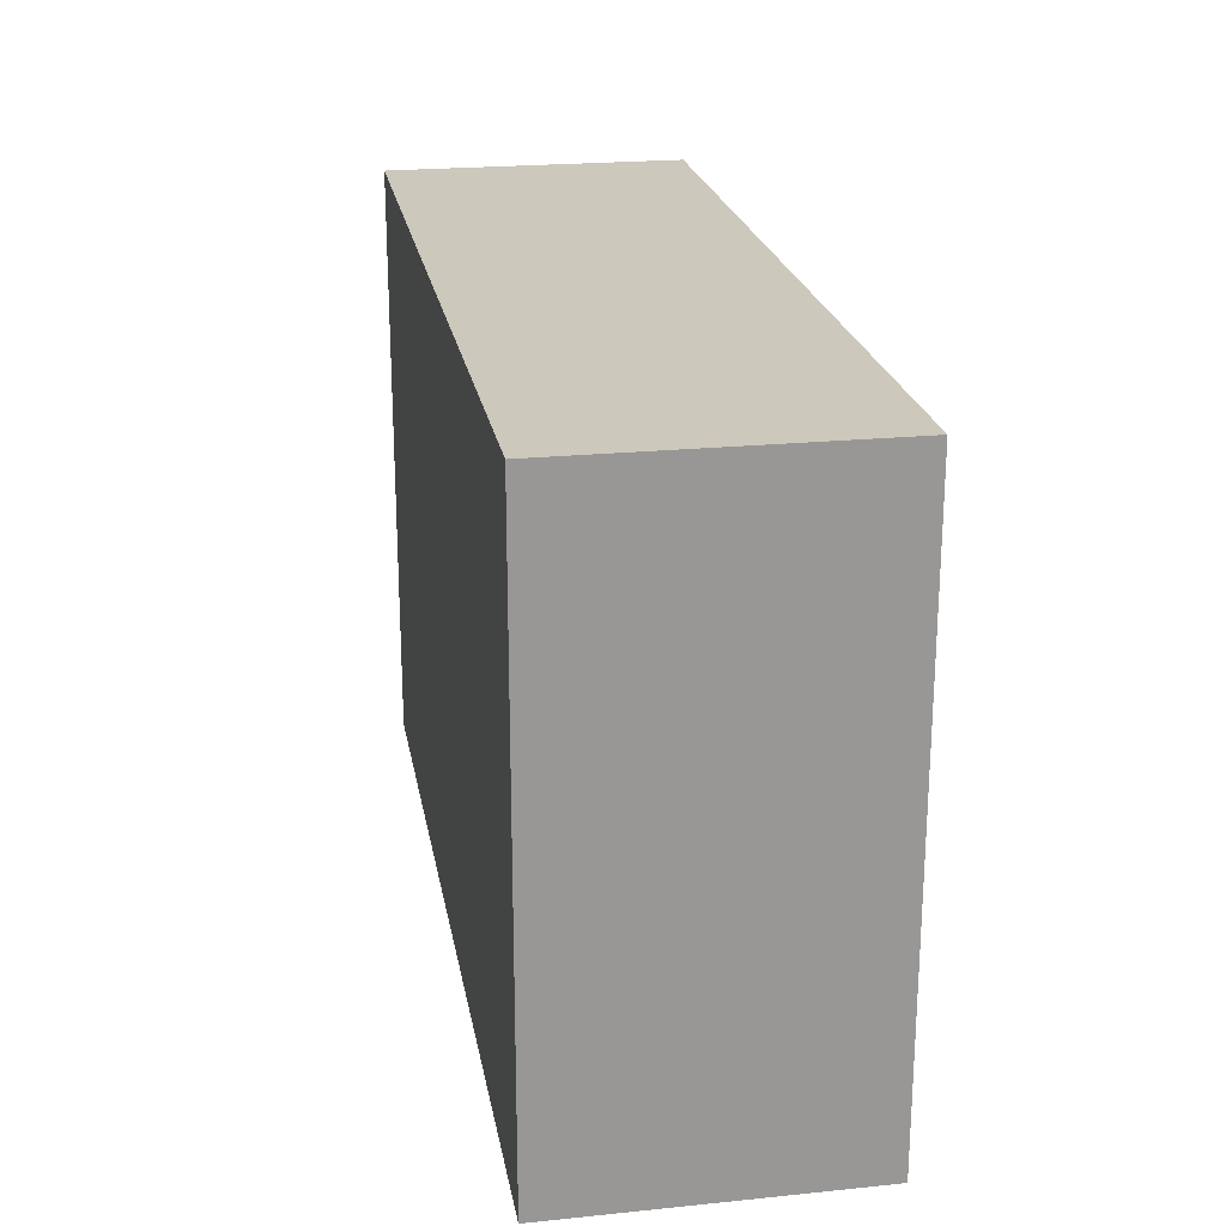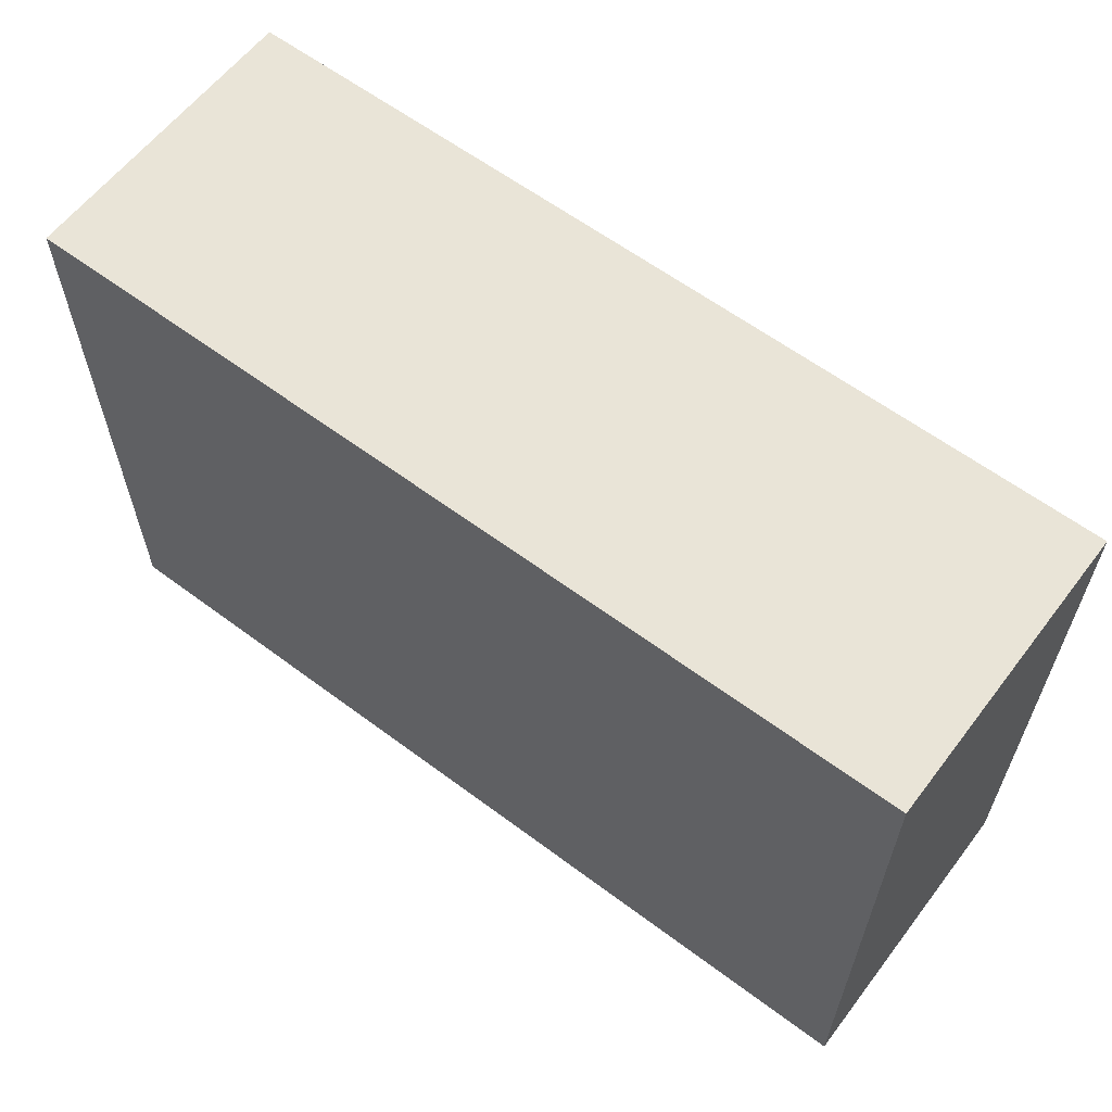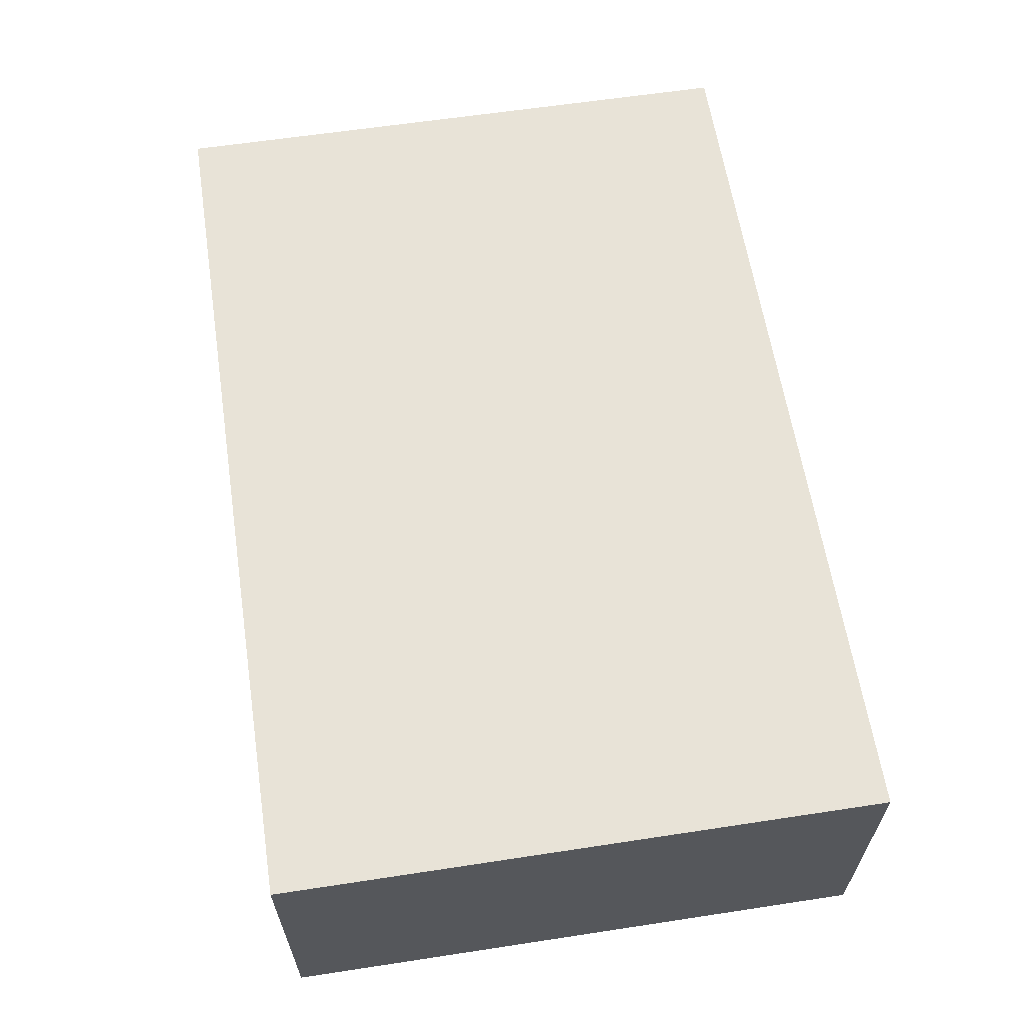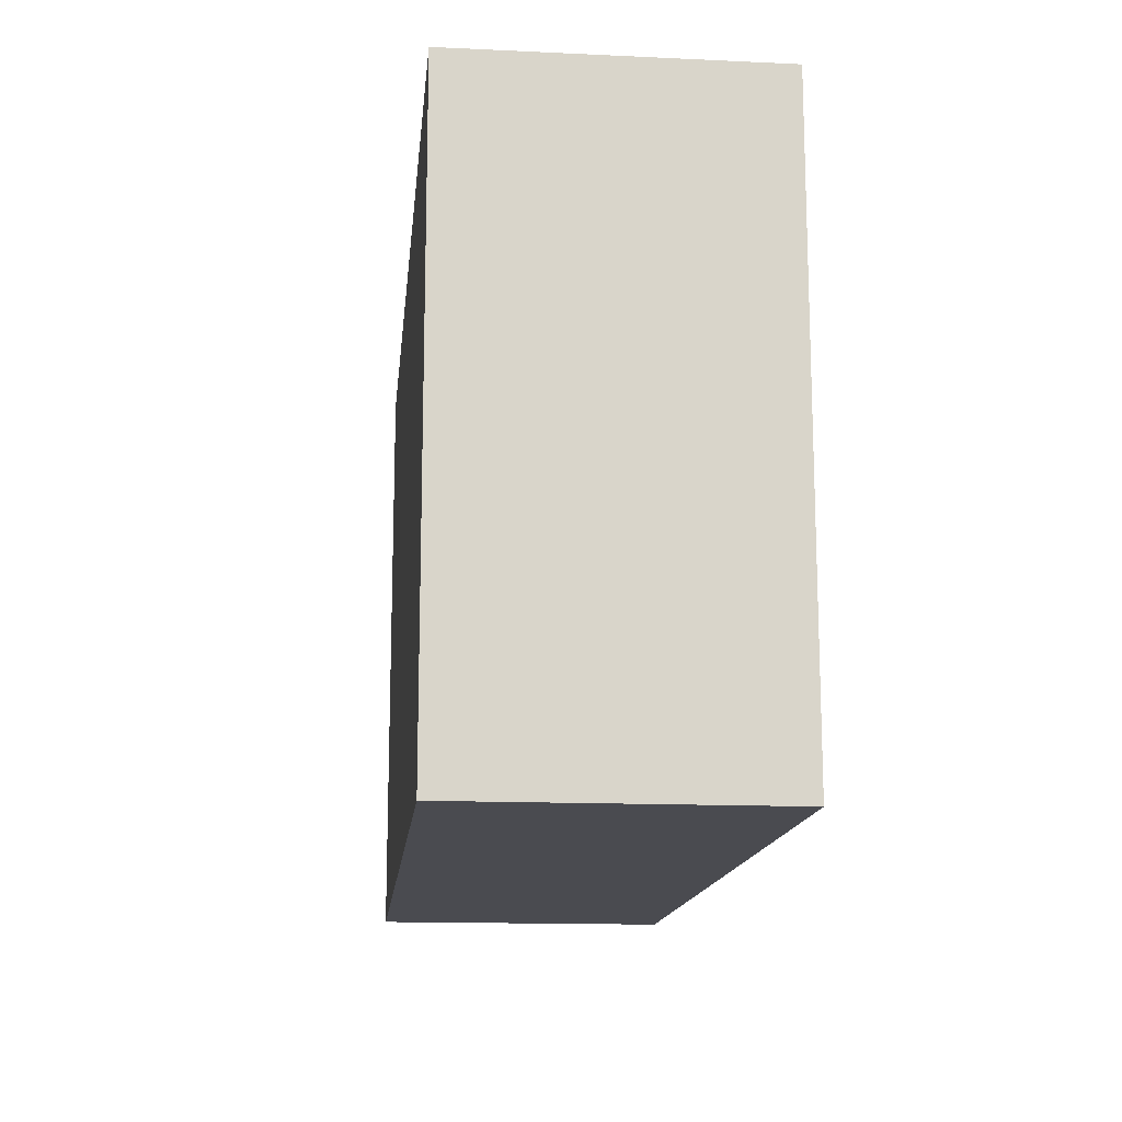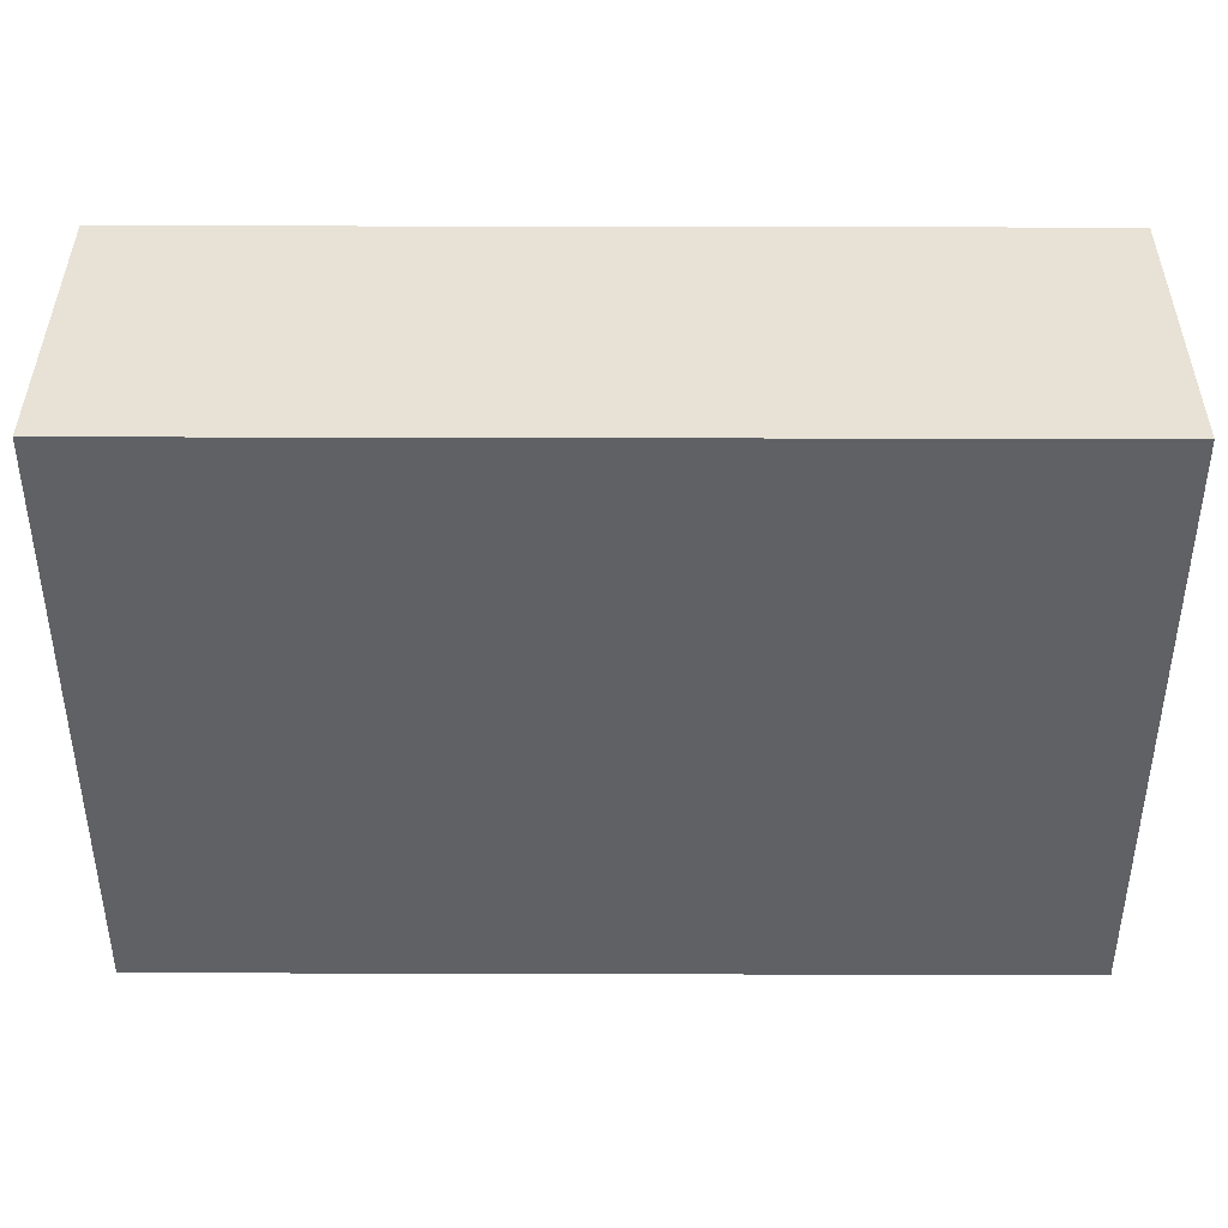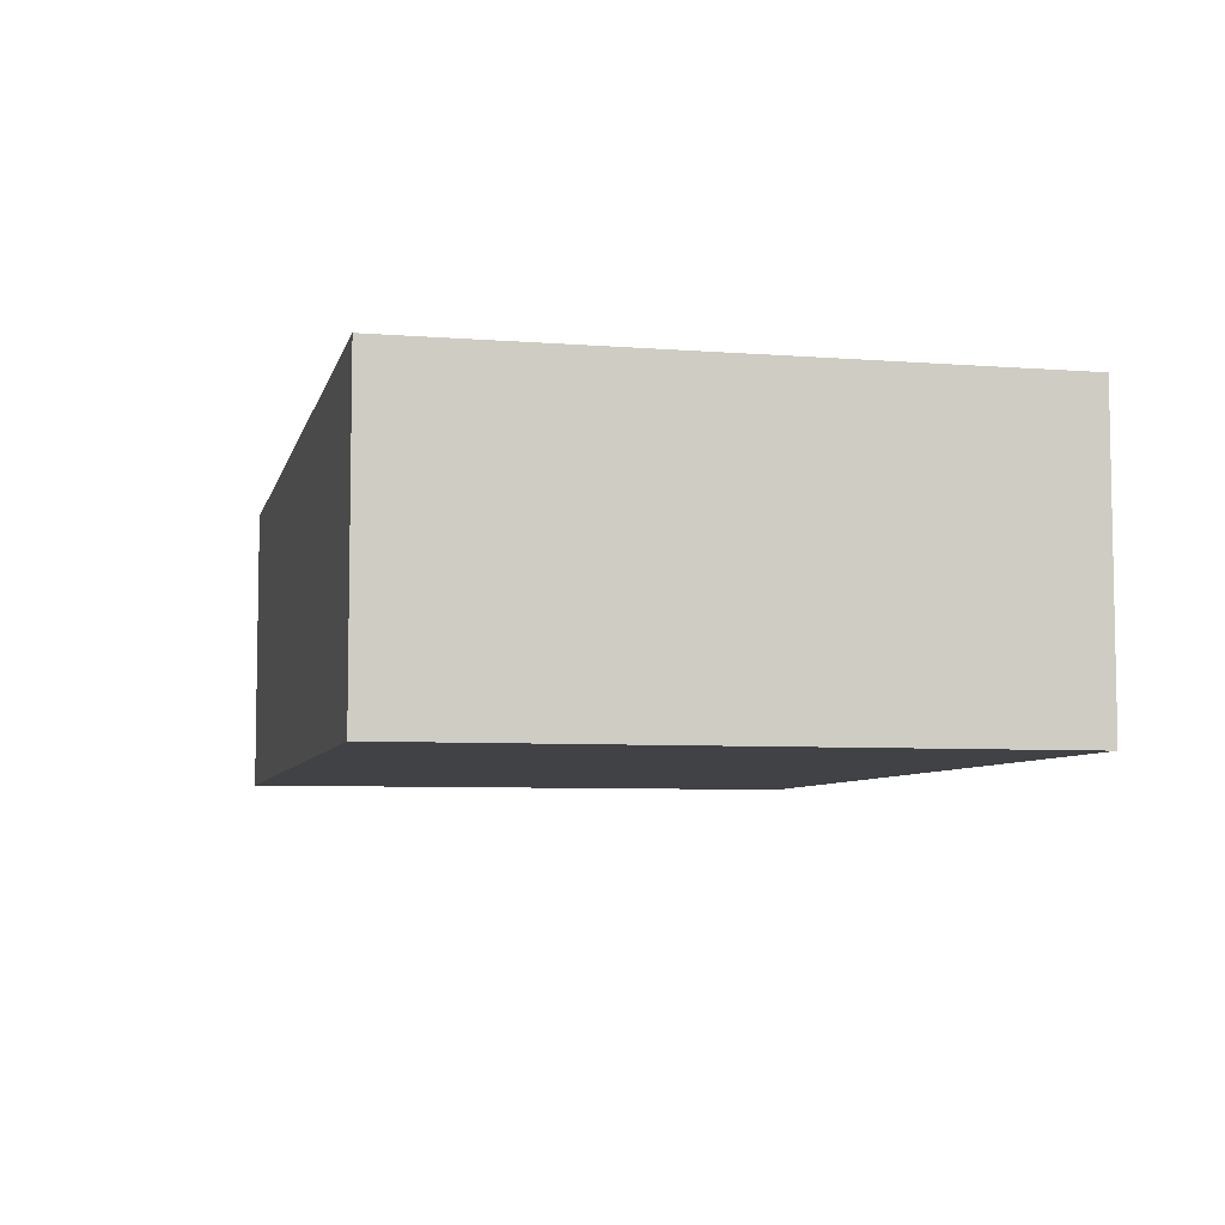
<metadata>
{"format":"obj","ext":"obj","renderer":"f3d","projection":"perspective","resolution":1024,"background":"white","views":[{"elev":22.2,"azim":80.1,"up":"+Y"},{"elev":60.9,"azim":-142.7,"up":"+Y"},{"elev":61.7,"azim":81.2,"up":"+Z"},{"elev":-14.6,"azim":84.3,"up":"+Y"},{"elev":40.3,"azim":0.2,"up":"+Y"},{"elev":-6.4,"azim":77.0,"up":"+Z"}]}
</metadata>
<code>
o
v 10.3 0 -0.6
v 10.6 0 -0.6
v 10.3 0 -0.7
v 10.6 0 -0.7
v 10.3 0.2 -0.6
v 10.6 0.2 -0.6
v 10.3 0.2 -0.7
v 10.6 0.2 -0.7
v 10.3 0 -0.6
v 10.3 0 -0.7
v 10.3 0.2 -0.6
v 10.3 0.2 -0.7
v 10.6 0 -0.6
v 10.6 0 -0.7
v 10.6 0.2 -0.6
v 10.6 0.2 -0.7
v 10.3 0 -0.6
v 10.3 0.2 -0.6
v 10.6 0 -0.6
v 10.6 0.2 -0.6
v 10.3 0 -0.7
v 10.3 0.2 -0.7
v 10.6 0 -0.7
v 10.6 0.2 -0.7
f 3 2 1
f 4 2 3
f 5 6 7
f 7 6 8
f 11 10 9
f 12 10 11
f 13 14 15
f 15 14 16
f 19 18 17
f 20 18 19
f 21 22 23
f 23 22 24

</code>
